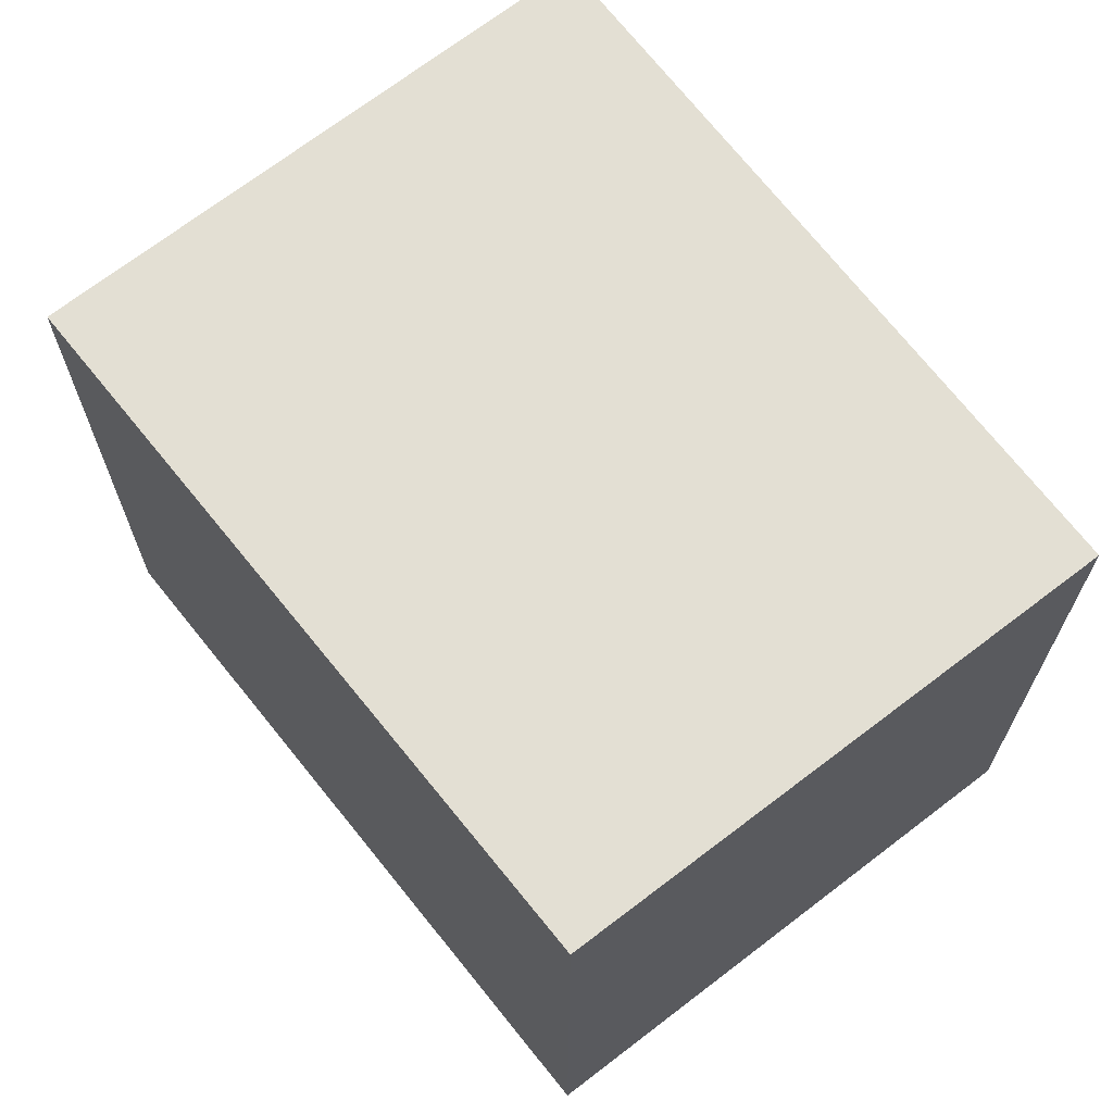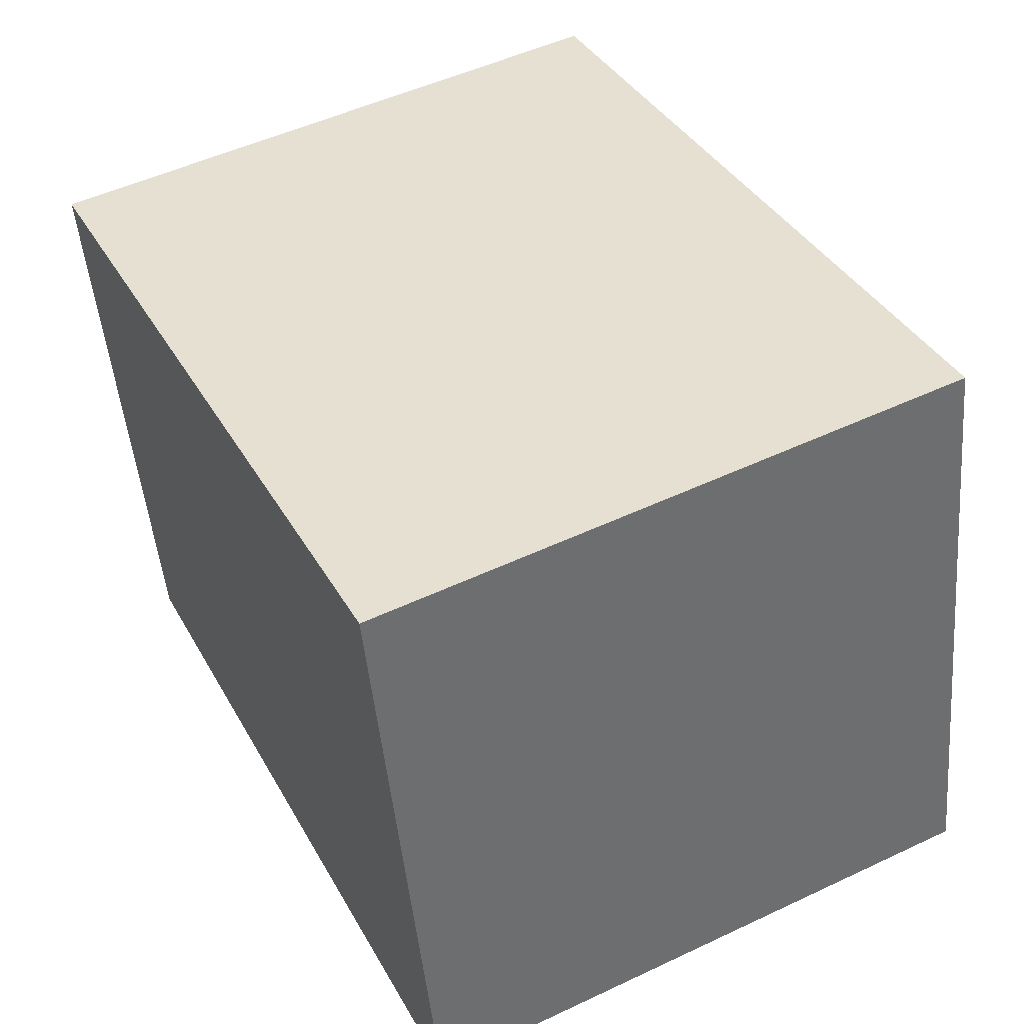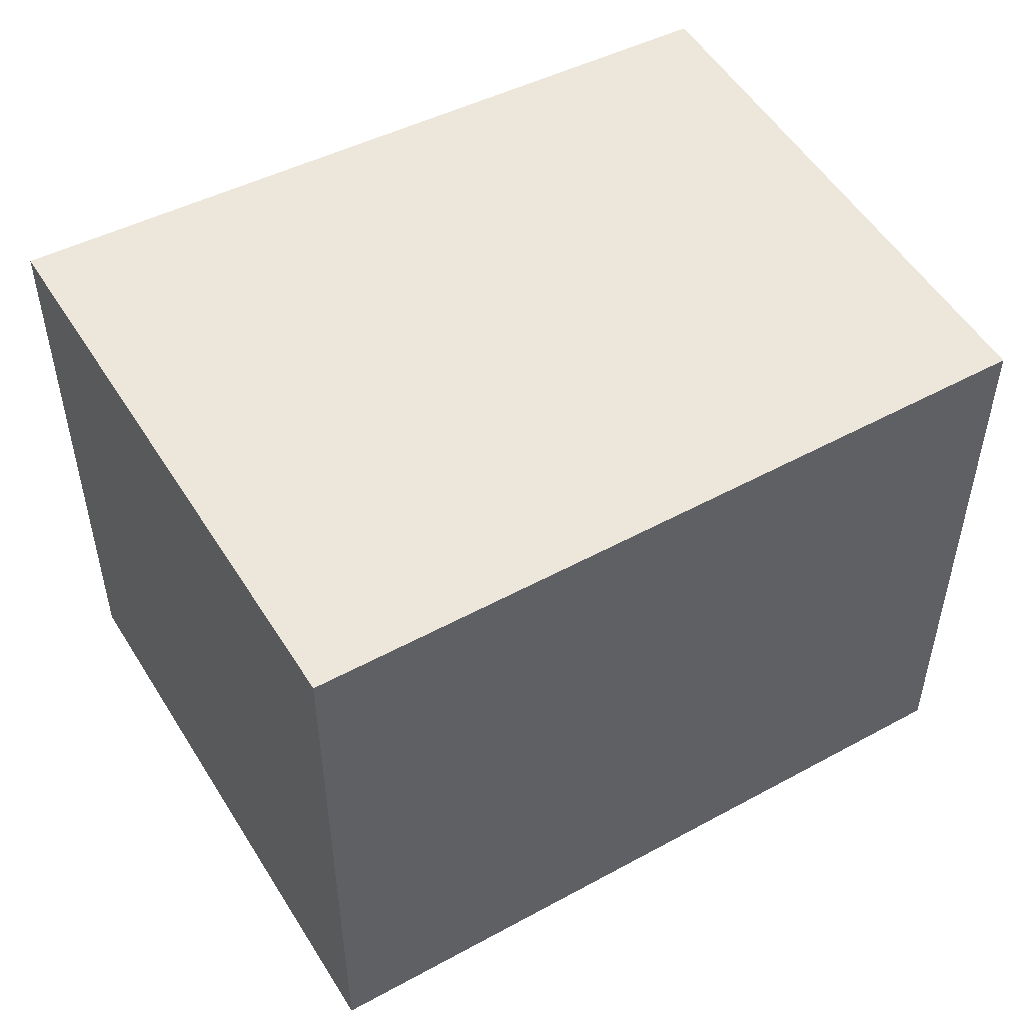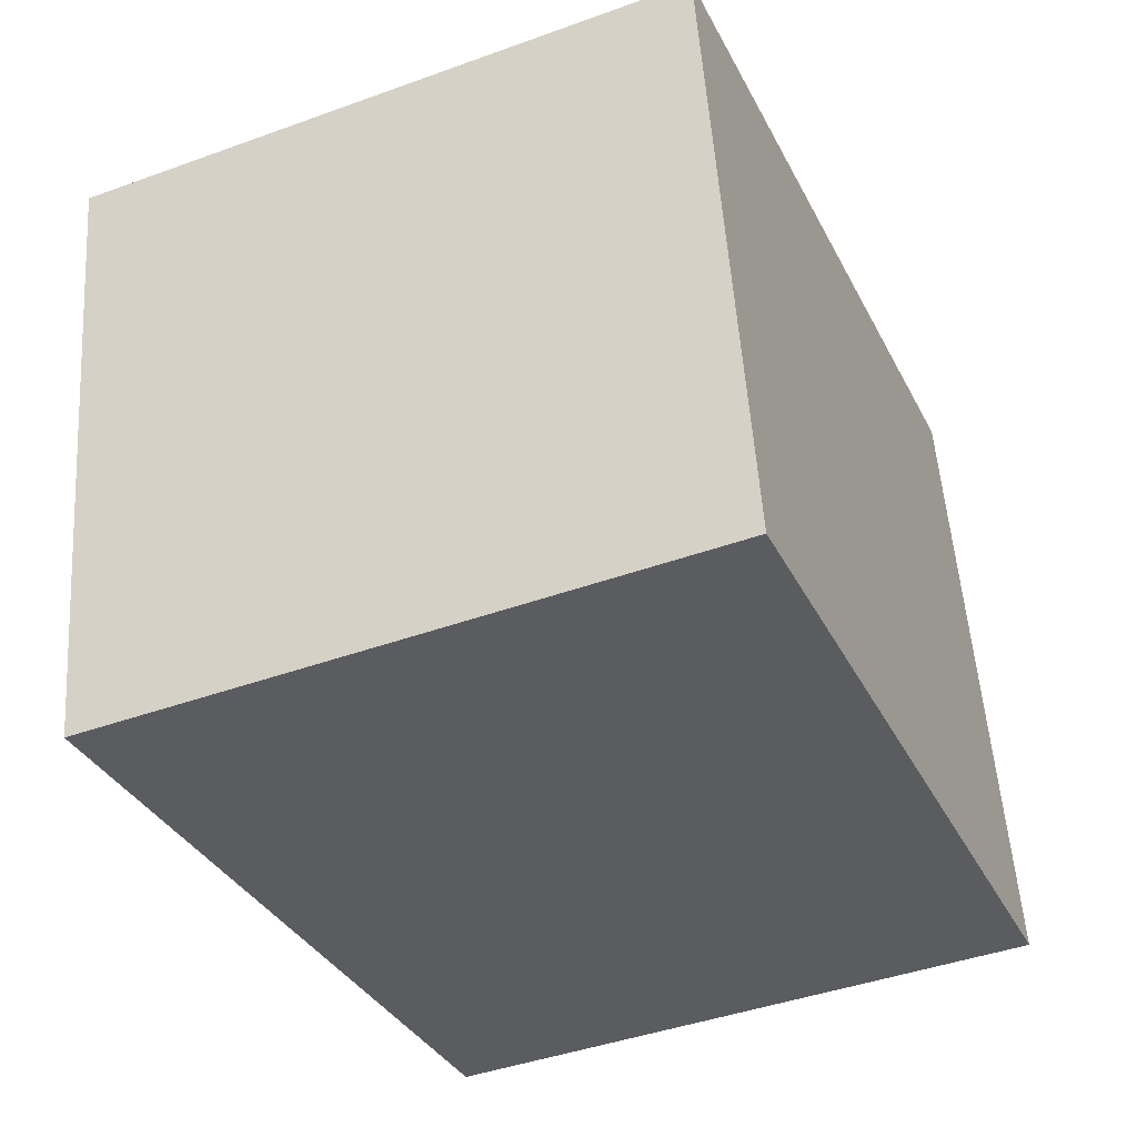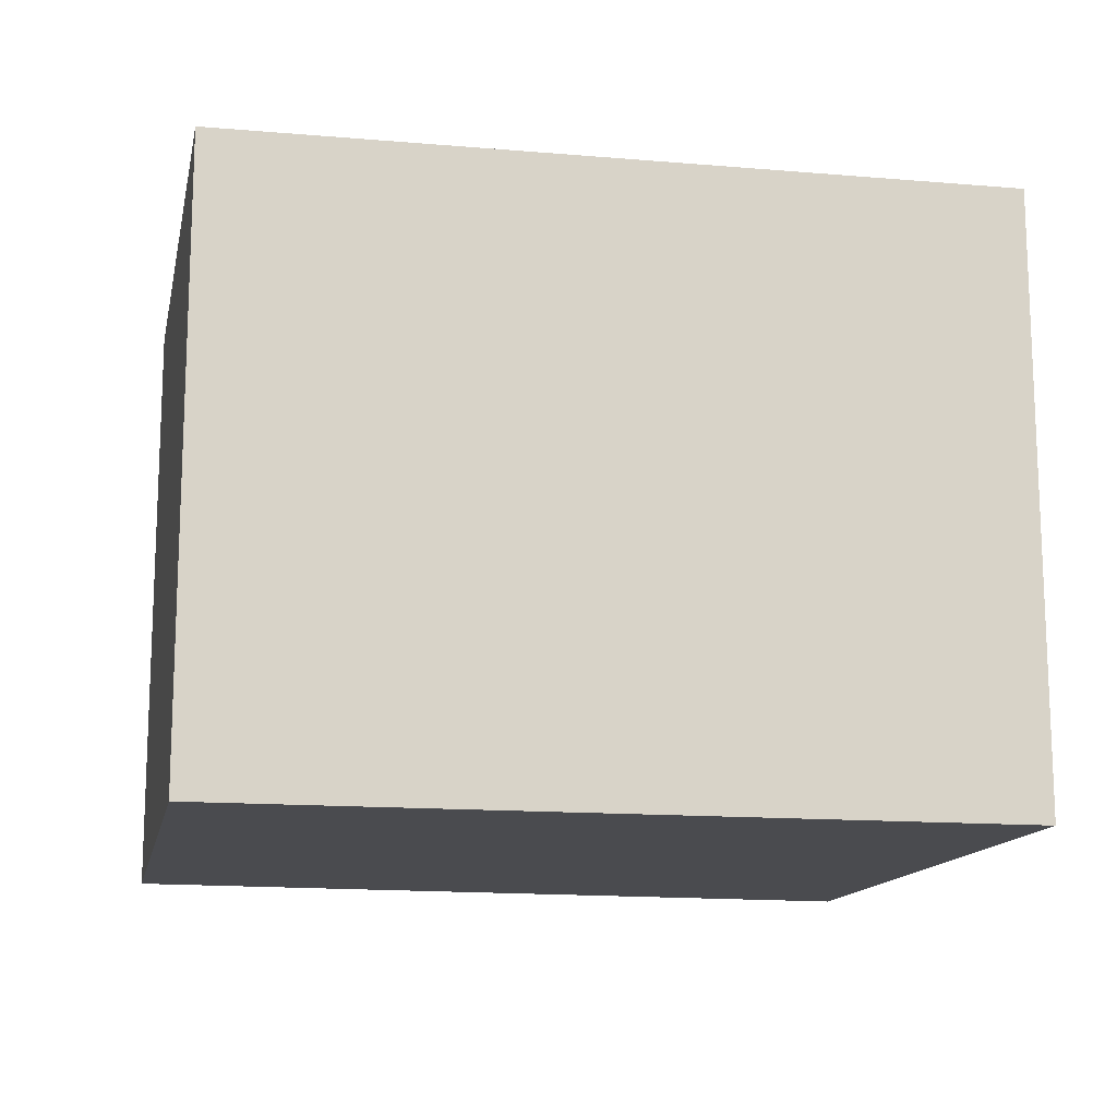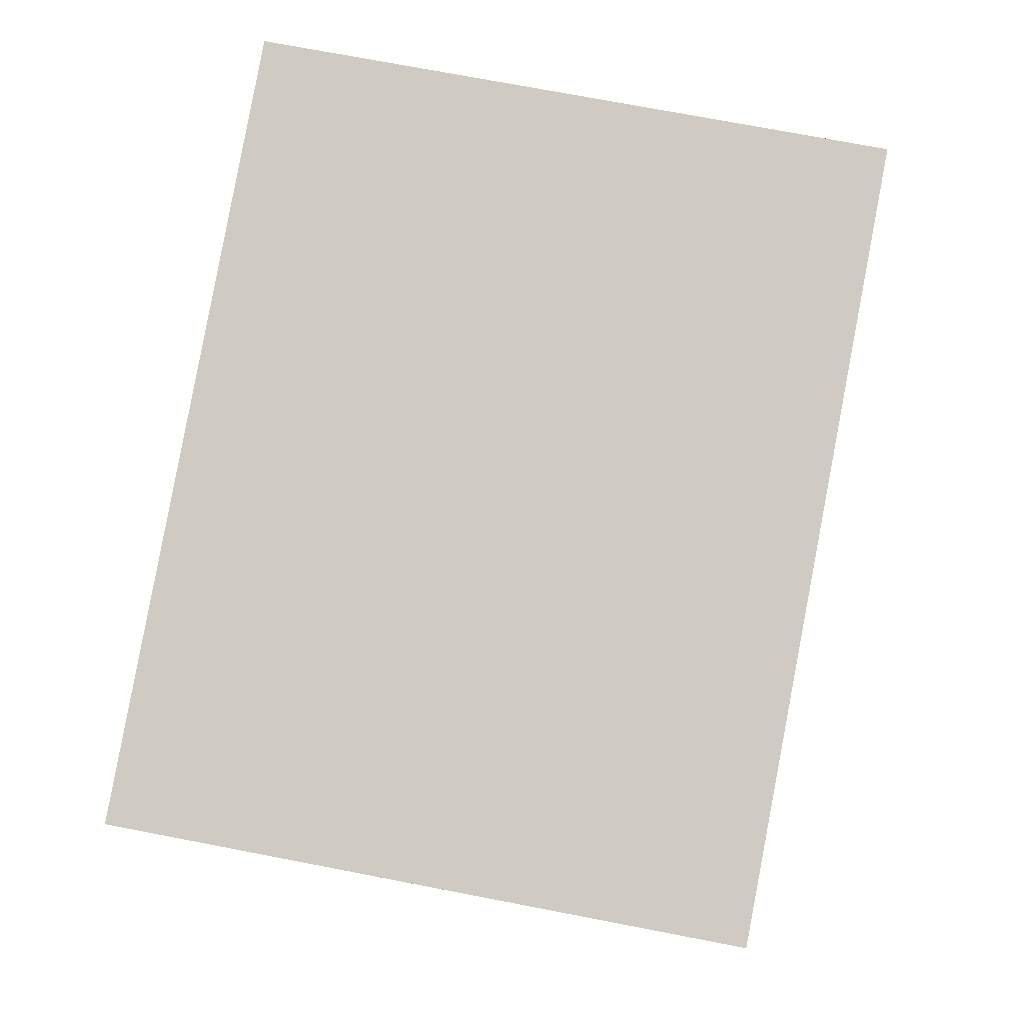
<metadata>
{"format":"obj","ext":"obj","renderer":"f3d","projection":"perspective","resolution":1024,"background":"white","views":[{"elev":66.9,"azim":62.6,"up":"+Y"},{"elev":50.9,"azim":-117.2,"up":"+Z"},{"elev":50.7,"azim":-19.4,"up":"+Y"},{"elev":-43.2,"azim":113.2,"up":"+Z"},{"elev":-14.3,"azim":178.6,"up":"+Y"},{"elev":72.9,"azim":100.9,"up":"+Z"}]}
</metadata>
<code>
v  3.004 2.37 -0.482
v  0.485 2.37 2.362
v  3.405 2.37 1.772
v  0 2.37 1.451e-16
v  3.405 -1.085e-16 1.772
v  3.004 2.951e-17 -0.482
v  0 0 0
v  0.485 -1.446e-16 2.362
g defaultobject
f 1 2 3
f 2 1 4
f 5 1 3
f 1 5 6
f 6 4 1
f 4 6 7
f 7 2 4
f 2 7 8
f 8 3 2
f 3 8 5
f 5 7 6
f 7 5 8

</code>
